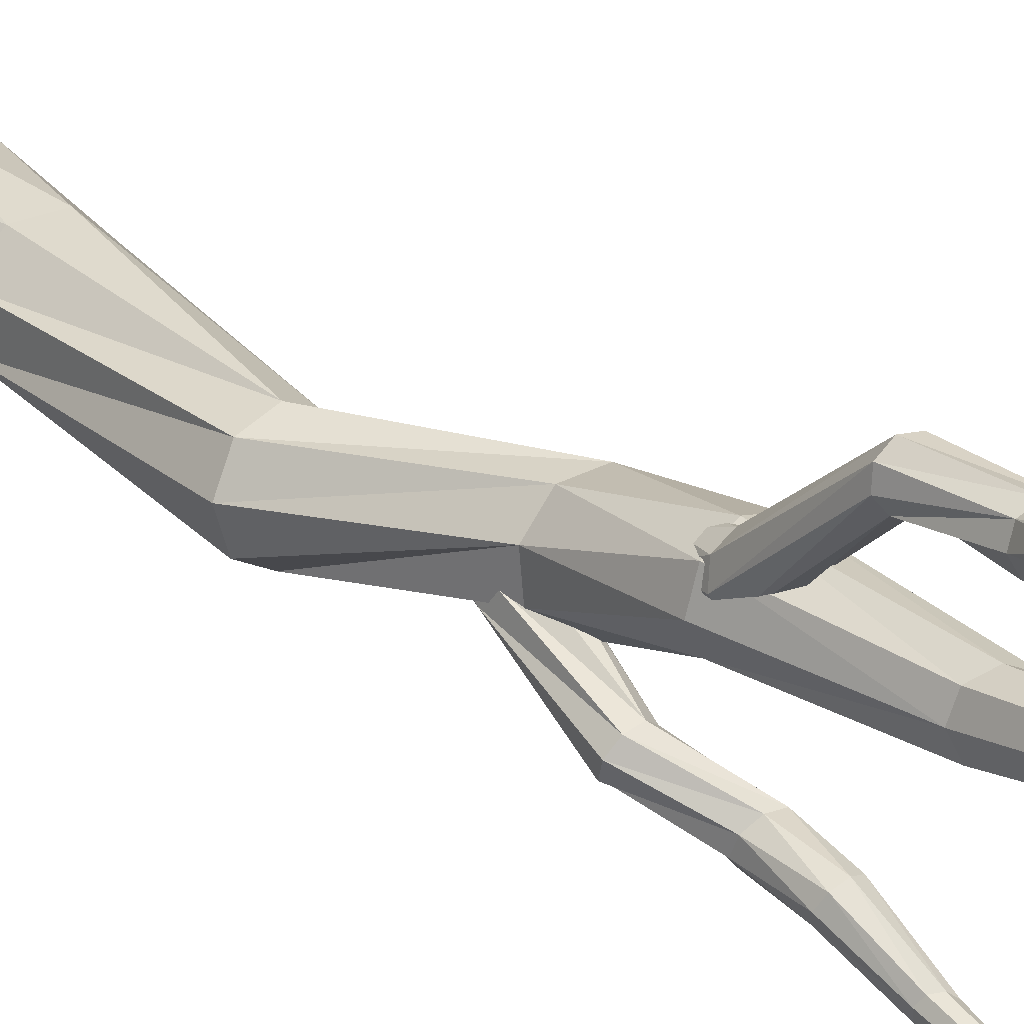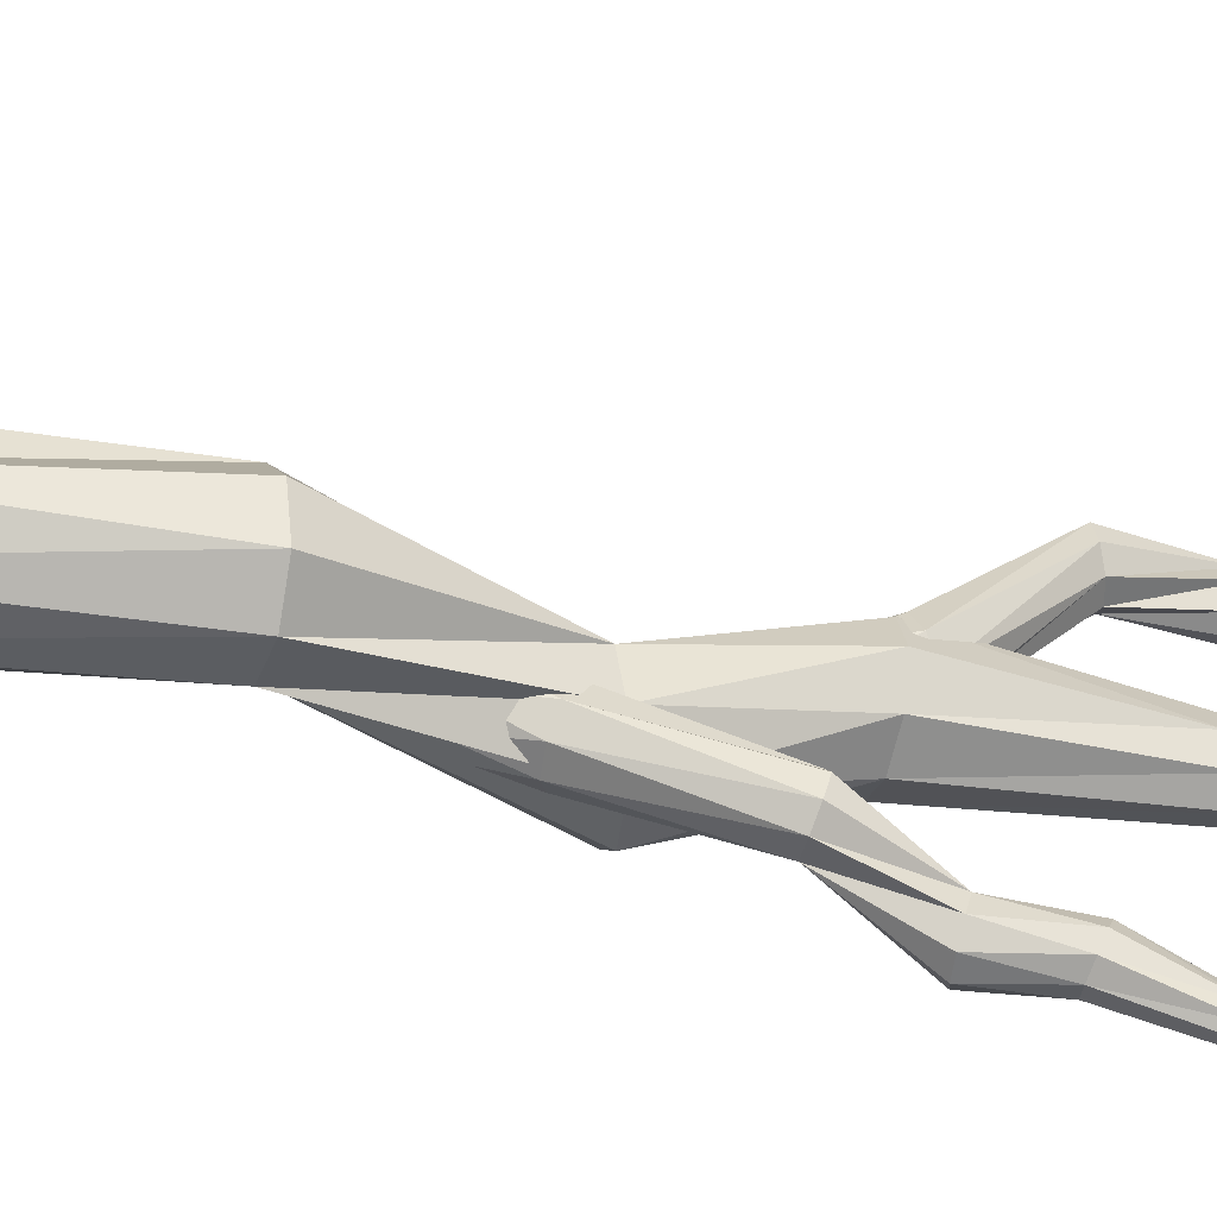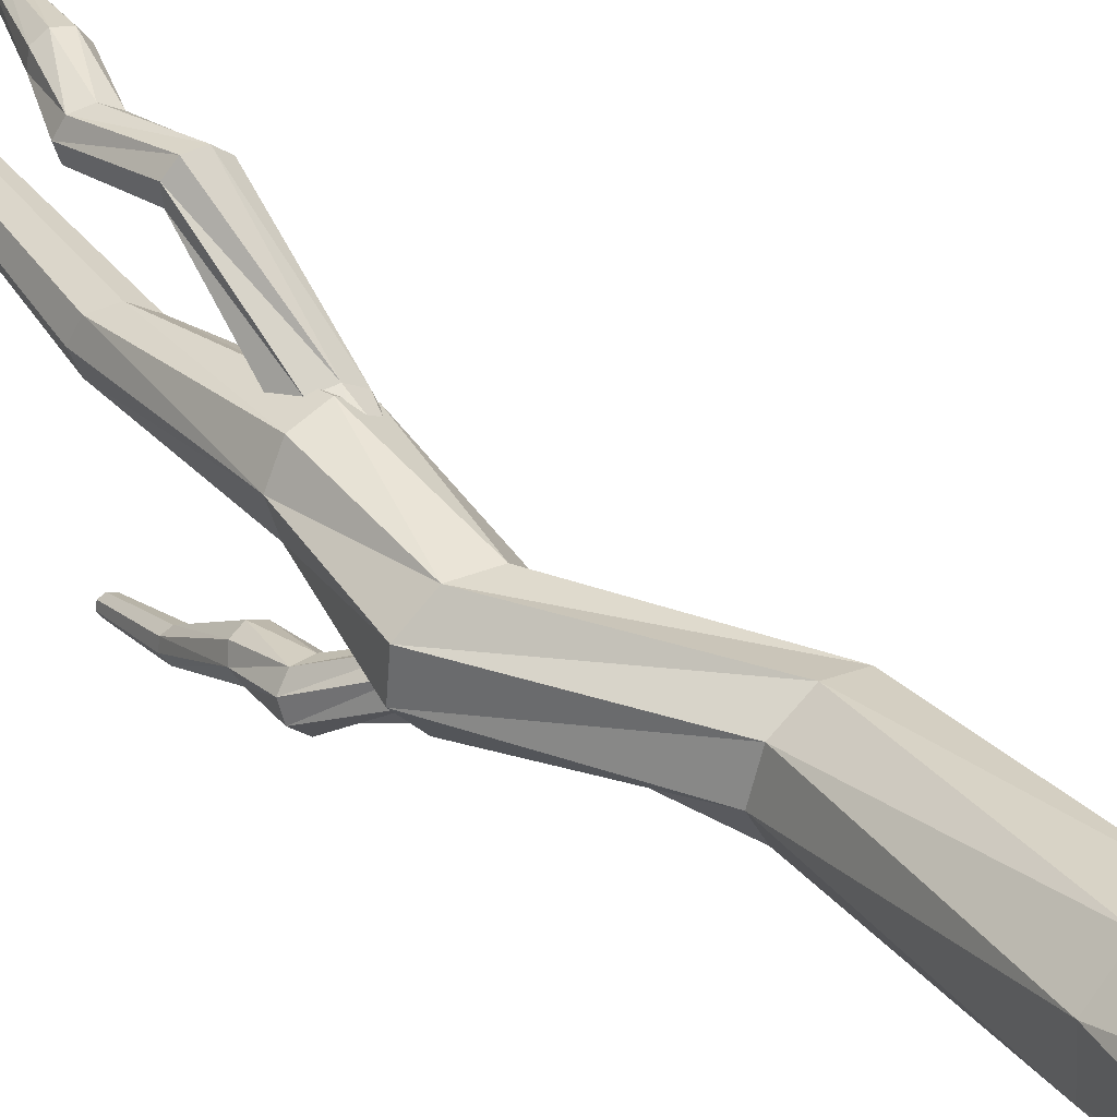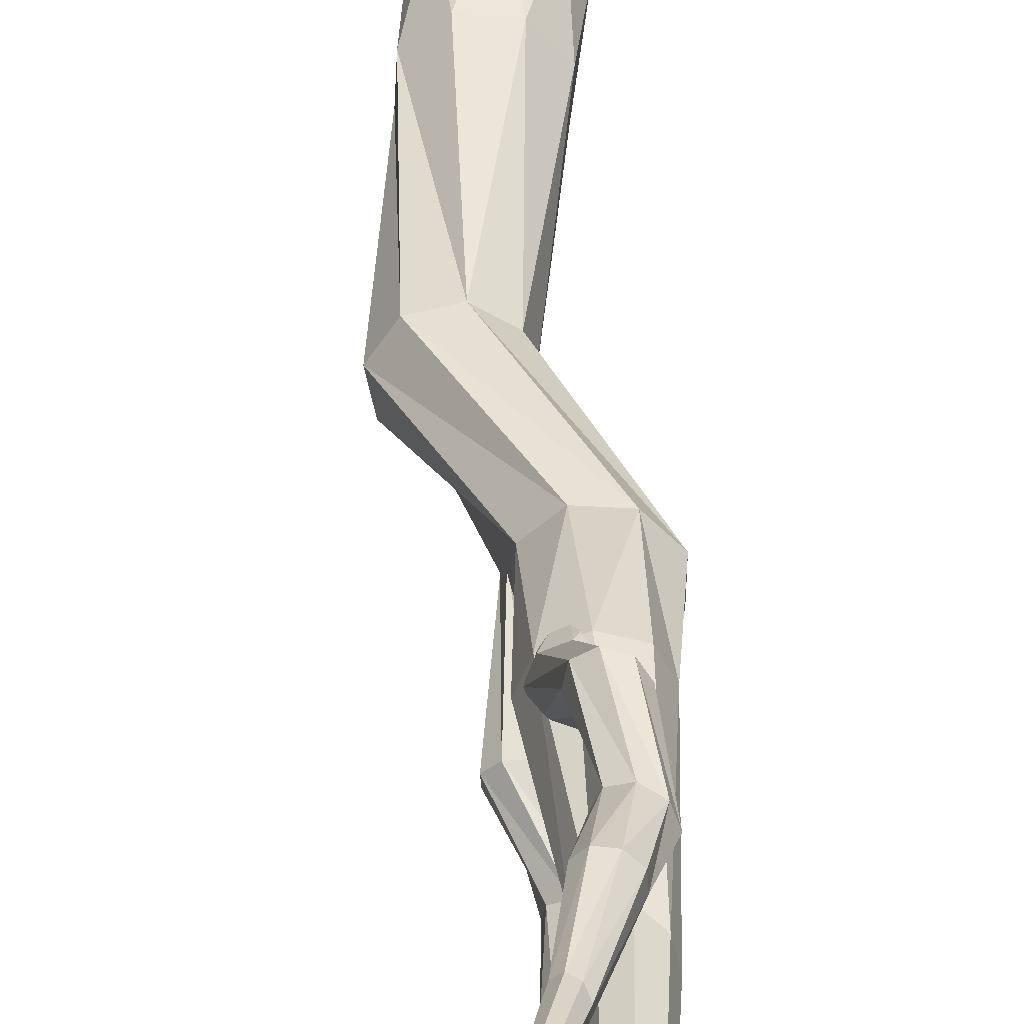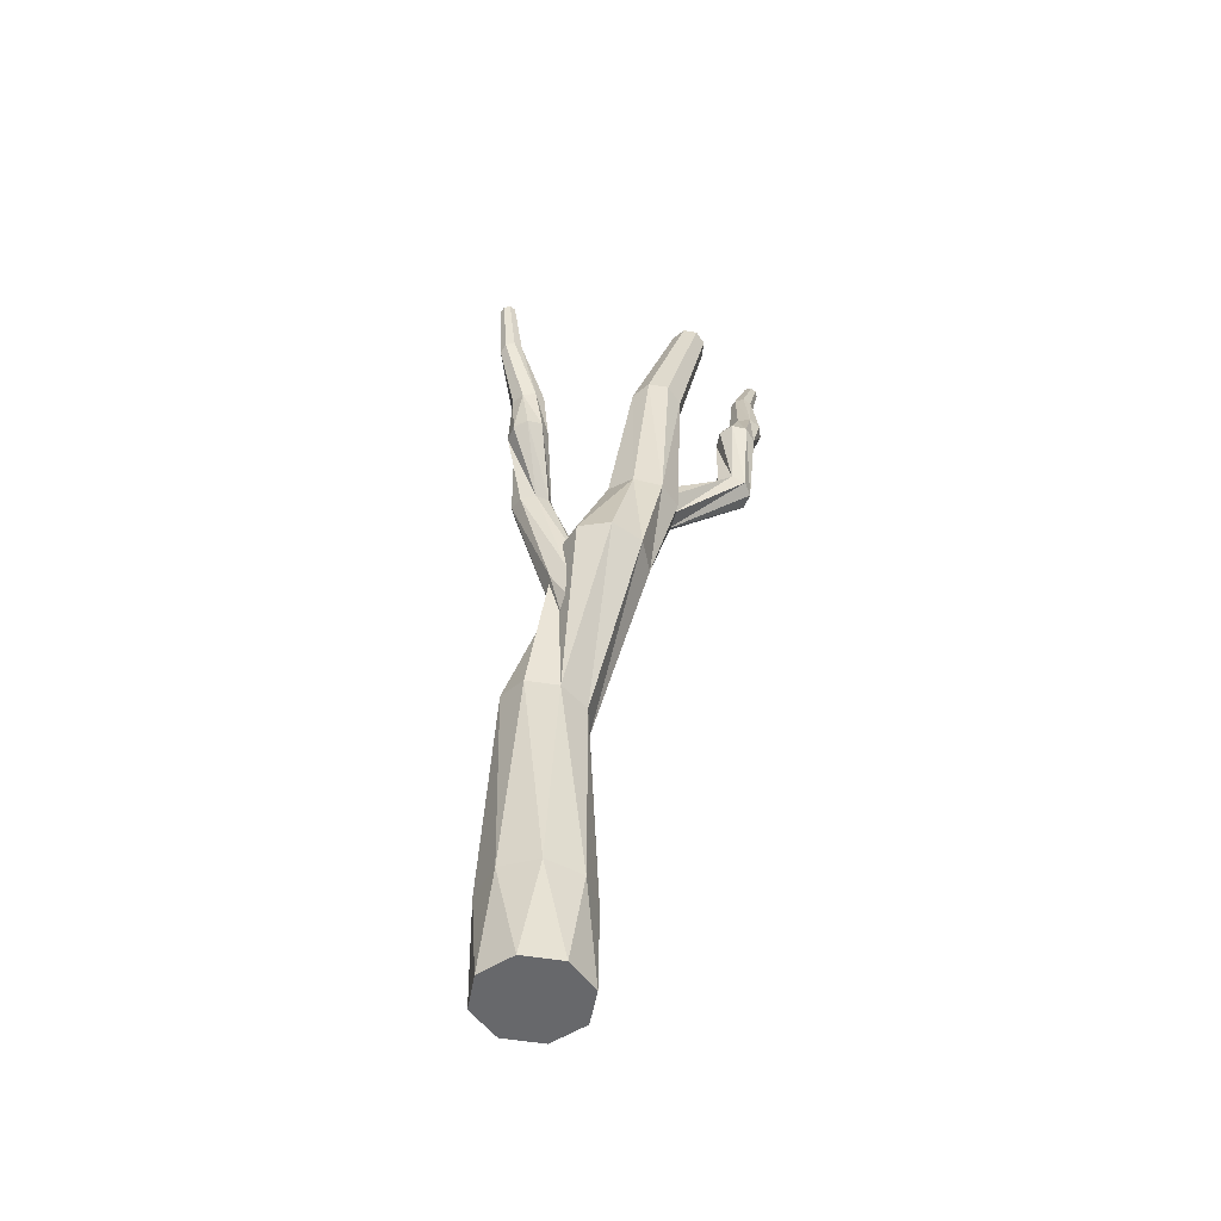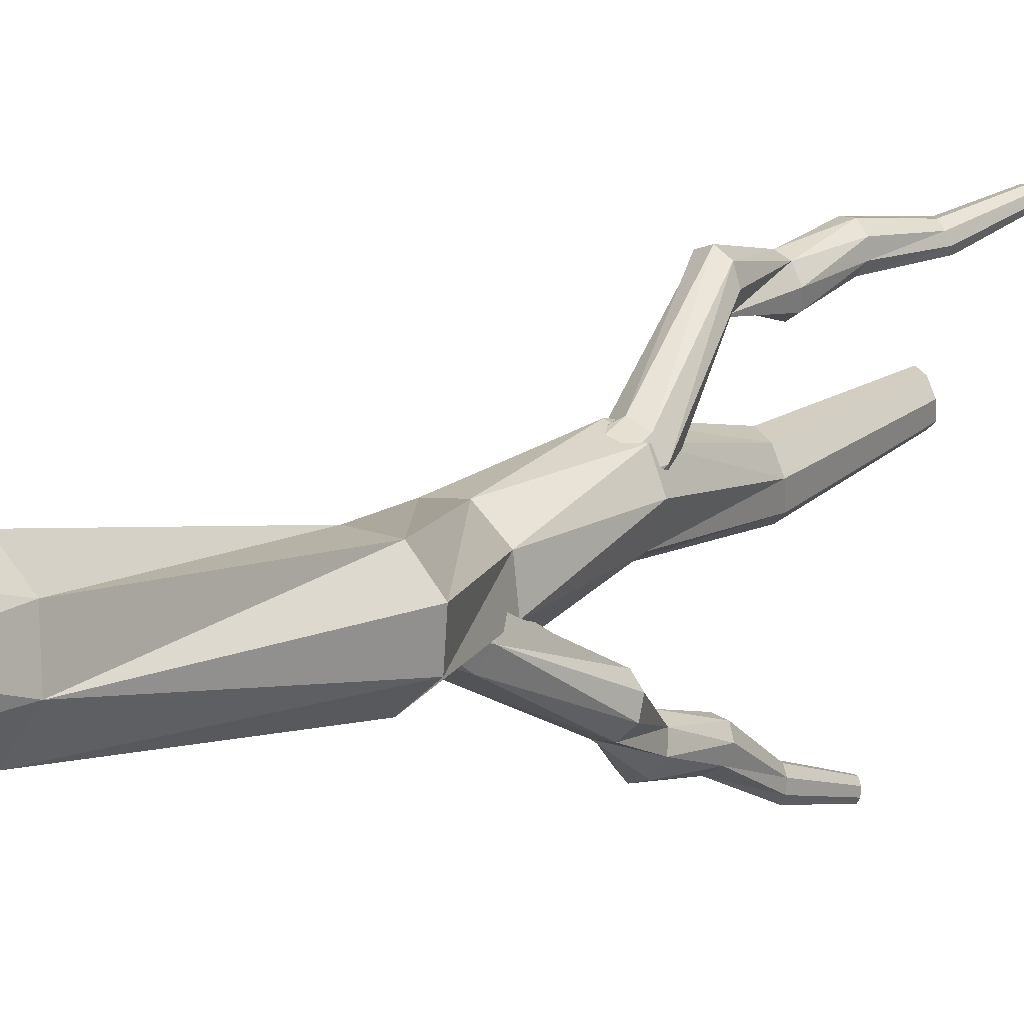
<metadata>
{"format":"obj","ext":"obj","renderer":"f3d","projection":"perspective","resolution":1024,"background":"white","views":[{"elev":33.0,"azim":144.7,"up":"+Z"},{"elev":-46.8,"azim":83.3,"up":"+Z"},{"elev":28.1,"azim":-32.1,"up":"+Z"},{"elev":44.4,"azim":-175.5,"up":"+Z"},{"elev":-52.4,"azim":-122.7,"up":"+Y"},{"elev":2.3,"azim":42.9,"up":"+Z"}]}
</metadata>
<code>
v -0.3305 1.379 -0.699
v -0.1647 1.871 -0.4284
v -0.1583 1.313 -0.5827
v -0.06681 1.788 -0.2518
v -0.1301 1.227 -0.3842
v -0.1349 1.714 -0.05827
v -0.2626 1.171 -0.2197
v -0.3291 1.692 0.03887
v -0.478 1.179 -0.1857
v -0.5356 1.734 -0.01728
v -0.6503 1.246 -0.302
v -0.6335 1.817 -0.1938
v -0.6784 1.332 -0.5006
v -0.5654 1.892 -0.3874
v -0.546 1.387 -0.665
v -0.3712 1.914 -0.4845
v -0.3698 2.752 0.9946
v -0.3362 2.785 0.8152
v -0.5221 2.744 1.1
v -0.7039 2.766 1.07
v -0.8086 2.804 0.9219
v -0.7749 2.837 0.7425
v -0.6226 2.846 0.637
v -0.4409 2.824 0.6671
v -0.7632 3.632 1.087
v -0.5971 3.609 1.008
v -0.9294 3.69 1.029
v -0.9985 3.749 0.8669
v -0.9299 3.774 0.6964
v -0.7638 3.751 0.6172
v -0.5975 3.693 0.6756
v -0.5285 3.634 0.8374
v -0.7273 4.268 1.315
v -0.5703 4.244 1.298
v -0.8482 4.297 1.214
v -0.862 4.315 1.056
v -0.7608 4.31 0.933
v -0.6038 4.287 0.9167
v -0.4829 4.258 1.017
v -0.4691 4.24 1.175
v -0.5956 5.096 1.326
v -0.5062 5.03 1.309
v -0.6464 5.179 1.269
v -0.6287 5.229 1.17
v -0.553 5.219 1.087
v -0.4636 5.152 1.069
v -0.4128 5.07 1.127
v -0.4305 5.019 1.226
v -0.4438 5.897 1.564
v -0.3825 5.852 1.552
v -0.4786 5.954 1.525
v -0.4665 5.989 1.457
v -0.4146 5.981 1.401
v -0.3534 5.936 1.388
v -0.3186 5.879 1.428
v -0.3307 5.845 1.496
v -0.06322 -0.6364 -1.247
v 0.0908 -0.09512 -1.409
v 0.1214 -0.605 -1.135
v 0.2071 -0.03335 -1.235
v 0.1701 -0.5299 -0.9357
v 0.159 0.0474 -1.038
v 0.05454 -0.455 -0.7664
v -0.0253 0.09982 -0.933
v -0.1577 -0.4242 -0.726
v -0.2378 0.09322 -0.9822
v -0.3423 -0.4556 -0.8381
v -0.3541 0.03146 -1.156
v -0.3911 -0.5308 -1.037
v -0.306 -0.04929 -1.353
v -0.2755 -0.6057 -1.206
v -0.1217 -0.1017 -1.458
v 0.2216 1.236 -1.586
v 0.2175 1.189 -1.766
v 0.09464 1.252 -1.452
v -0.08893 1.228 -1.441
v -0.2216 1.177 -1.561
v -0.2256 1.13 -1.74
v -0.0987 1.114 -1.875
v 0.08487 1.139 -1.885
v -0.3664 1.985 -1.765
v -0.2142 1.956 -1.867
v -0.5489 1.982 -1.798
v -0.6548 1.949 -1.947
v -0.6221 1.904 -2.124
v -0.4699 1.875 -2.226
v -0.2874 1.878 -2.193
v -0.1815 1.912 -2.044
v -0.4612 2.651 -1.834
v -0.3078 2.648 -1.878
v -0.5994 2.611 -1.903
v -0.6414 2.552 -2.045
v -0.5628 2.509 -2.177
v -0.4094 2.507 -2.222
v -0.2712 2.546 -2.152
v -0.2292 2.605 -2.01
v -0.5474 3.403 -2.194
v -0.4477 3.352 -2.206
v -0.6259 3.441 -2.266
v -0.6374 3.443 -2.378
v -0.5751 3.408 -2.465
v -0.4755 3.357 -2.476
v -0.3969 3.319 -2.405
v -0.3854 3.317 -2.293
v -0.5726 4.238 -2.35
v -0.5043 4.202 -2.358
v -0.6264 4.264 -2.399
v -0.6343 4.265 -2.476
v -0.5916 4.241 -2.536
v -0.5233 4.206 -2.543
v -0.4695 4.18 -2.495
v -0.4617 4.179 -2.418
v 0.6601 -5.596 -1.648
v 0.9347 -4.327 -1.585
v 1.108 -5.596 -1.462
v 1.258 -4.324 -1.224
v 1.293 -5.596 -1.015
v 1.231 -4.325 -0.7402
v 1.108 -5.596 -0.567
v 0.8695 -4.328 -0.4171
v 0.6601 -5.596 -0.3815
v 0.3856 -4.333 -0.4441
v 0.2124 -5.596 -0.567
v 0.06256 -4.335 -0.8053
v 0.02692 -5.596 -1.015
v 0.08954 -4.334 -1.289
v 0.2124 -5.596 -1.462
v 0.4508 -4.331 -1.612
v 1.155 -1.419 -0.894
v 1.075 -1.37 -1.295
v 0.9305 -1.514 -0.5618
v 0.5335 -1.599 -0.4931
v 0.1962 -1.625 -0.7282
v 0.1163 -1.577 -1.129
v 0.3406 -1.482 -1.462
v 0.7376 -1.396 -1.53
v -0.1981 0.1848 -0.4216
v 0.09406 0.2296 -0.7084
v -0.61 0.1792 -0.4237
v -0.9002 0.2162 -0.7136
v -0.8989 0.274 -1.121
v -0.6067 0.3188 -1.408
v -0.1948 0.3243 -1.406
v 0.09543 0.2874 -1.116
v -0.43 1.599 0.02424
v -0.1125 1.652 -0.1241
v -0.7595 1.554 -0.09839
v -0.9079 1.543 -0.4201
v -0.7883 1.573 -0.7525
v -0.4707 1.626 -0.9008
v -0.1413 1.671 -0.7781
v 0.007146 1.682 -0.4564
v -0.7582 3.431 -0.0538
v -0.5452 3.349 -0.1557
v -0.9579 3.556 -0.1381
v -1.027 3.65 -0.3592
v -0.9256 3.658 -0.5876
v -0.7126 3.576 -0.6895
v -0.5129 3.451 -0.6053
v -0.4436 3.357 -0.3841
v -0.8722 5.274 0.3283
v -0.7263 5.218 0.2585
v -1.009 5.36 0.2706
v -1.057 5.425 0.1191
v -0.9869 5.43 -0.0374
v -0.8409 5.374 -0.1072
v -0.7041 5.288 -0.04948
v -0.6566 5.224 0.102
f 2 3 1
f 4 5 3
f 6 7 5
f 8 9 7
f 10 11 9
f 12 13 11
f 6 17 19
f 16 1 15
f 14 15 13
f 7 13 15
f 23 32 24
f 10 22 12
f 2 24 18
f 4 18 17
f 8 19 20
f 12 23 14
f 8 21 10
f 14 24 16
f 28 37 29
f 22 29 30
f 20 27 28
f 17 26 25
f 24 26 18
f 22 31 23
f 21 28 29
f 19 25 27
f 34 48 42
f 27 33 35
f 32 39 40
f 30 37 38
f 27 36 28
f 25 34 33
f 26 40 34
f 31 38 39
f 47 56 48
f 38 47 39
f 36 45 37
f 35 41 43
f 39 48 40
f 37 46 38
f 36 43 44
f 33 42 41
f 54 53 56
f 45 54 46
f 44 51 52
f 41 50 49
f 42 56 50
f 46 55 47
f 44 53 45
f 43 49 51
f 58 59 57
f 60 61 59
f 62 63 61
f 64 65 63
f 66 67 65
f 68 69 67
f 60 75 62
f 72 57 71
f 70 71 69
f 63 67 59
f 79 88 80
f 68 77 78
f 58 80 74
f 60 74 73
f 62 76 64
f 70 78 79
f 66 76 77
f 72 79 80
f 84 93 85
f 78 85 86
f 76 83 84
f 73 82 81
f 80 82 74
f 78 87 79
f 77 84 85
f 75 81 83
f 90 104 98
f 83 89 91
f 88 95 96
f 86 93 94
f 83 92 84
f 81 90 89
f 82 96 90
f 87 94 95
f 103 112 104
f 94 103 95
f 92 101 93
f 91 97 99
f 95 104 96
f 93 102 94
f 92 99 100
f 89 98 97
f 111 109 106
f 101 110 102
f 100 107 108
f 97 106 105
f 98 112 106
f 102 111 103
f 100 109 101
f 99 105 107
f 114 115 113
f 116 117 115
f 118 119 117
f 120 121 119
f 122 123 121
f 124 125 123
f 116 131 118
f 128 113 127
f 126 127 125
f 119 123 127
f 135 144 136
f 124 133 134
f 114 136 130
f 116 130 129
f 118 132 120
f 126 134 135
f 122 132 133
f 128 135 136
f 140 149 141
f 134 141 142
f 132 139 140
f 129 138 137
f 136 138 130
f 134 143 135
f 133 140 141
f 131 137 139
f 146 160 154
f 139 145 147
f 144 151 152
f 142 149 150
f 139 148 140
f 137 146 145
f 138 152 146
f 143 150 151
f 159 168 160
f 150 159 151
f 148 157 149
f 147 153 155
f 151 160 152
f 149 158 150
f 148 155 156
f 145 154 153
f 167 164 163
f 157 166 158
f 156 163 164
f 153 162 161
f 154 168 162
f 158 167 159
f 156 165 157
f 155 161 163
f 2 4 3
f 4 6 5
f 6 8 7
f 8 10 9
f 10 12 11
f 12 14 13
f 6 4 17
f 16 2 1
f 14 16 15
f 15 1 3
f 3 5 7
f 7 9 11
f 11 13 7
f 15 3 7
f 23 31 32
f 10 21 22
f 2 16 24
f 4 2 18
f 8 6 19
f 12 22 23
f 8 20 21
f 14 23 24
f 28 36 37
f 22 21 29
f 20 19 27
f 17 18 26
f 24 32 26
f 22 30 31
f 21 20 28
f 19 17 25
f 34 40 48
f 27 25 33
f 32 31 39
f 30 29 37
f 27 35 36
f 25 26 34
f 26 32 40
f 31 30 38
f 47 55 56
f 38 46 47
f 36 44 45
f 35 33 41
f 39 47 48
f 37 45 46
f 36 35 43
f 33 34 42
f 51 49 50
f 50 56 53
f 55 54 56
f 53 52 51
f 51 50 53
f 45 53 54
f 44 43 51
f 41 42 50
f 42 48 56
f 46 54 55
f 44 52 53
f 43 41 49
f 58 60 59
f 60 62 61
f 62 64 63
f 64 66 65
f 66 68 67
f 68 70 69
f 60 73 75
f 72 58 57
f 70 72 71
f 71 57 59
f 59 61 63
f 63 65 67
f 67 69 71
f 71 59 67
f 79 87 88
f 68 66 77
f 58 72 80
f 60 58 74
f 62 75 76
f 70 68 78
f 66 64 76
f 72 70 79
f 84 92 93
f 78 77 85
f 76 75 83
f 73 74 82
f 80 88 82
f 78 86 87
f 77 76 84
f 75 73 81
f 90 96 104
f 83 81 89
f 88 87 95
f 86 85 93
f 83 91 92
f 81 82 90
f 82 88 96
f 87 86 94
f 103 111 112
f 94 102 103
f 92 100 101
f 91 89 97
f 95 103 104
f 93 101 102
f 92 91 99
f 89 90 98
f 107 105 106
f 106 112 111
f 111 110 109
f 109 108 107
f 107 106 109
f 101 109 110
f 100 99 107
f 97 98 106
f 98 104 112
f 102 110 111
f 100 108 109
f 99 97 105
f 114 116 115
f 116 118 117
f 118 120 119
f 120 122 121
f 122 124 123
f 124 126 125
f 116 129 131
f 128 114 113
f 126 128 127
f 127 113 115
f 115 117 119
f 119 121 123
f 123 125 127
f 127 115 119
f 135 143 144
f 124 122 133
f 114 128 136
f 116 114 130
f 118 131 132
f 126 124 134
f 122 120 132
f 128 126 135
f 140 148 149
f 134 133 141
f 132 131 139
f 129 130 138
f 136 144 138
f 134 142 143
f 133 132 140
f 131 129 137
f 146 152 160
f 139 137 145
f 144 143 151
f 142 141 149
f 139 147 148
f 137 138 146
f 138 144 152
f 143 142 150
f 159 167 168
f 150 158 159
f 148 156 157
f 147 145 153
f 151 159 160
f 149 157 158
f 148 147 155
f 145 146 154
f 163 161 162
f 162 168 167
f 167 166 165
f 165 164 167
f 163 162 167
f 157 165 166
f 156 155 163
f 153 154 162
f 154 160 168
f 158 166 167
f 156 164 165
f 155 153 161

</code>
